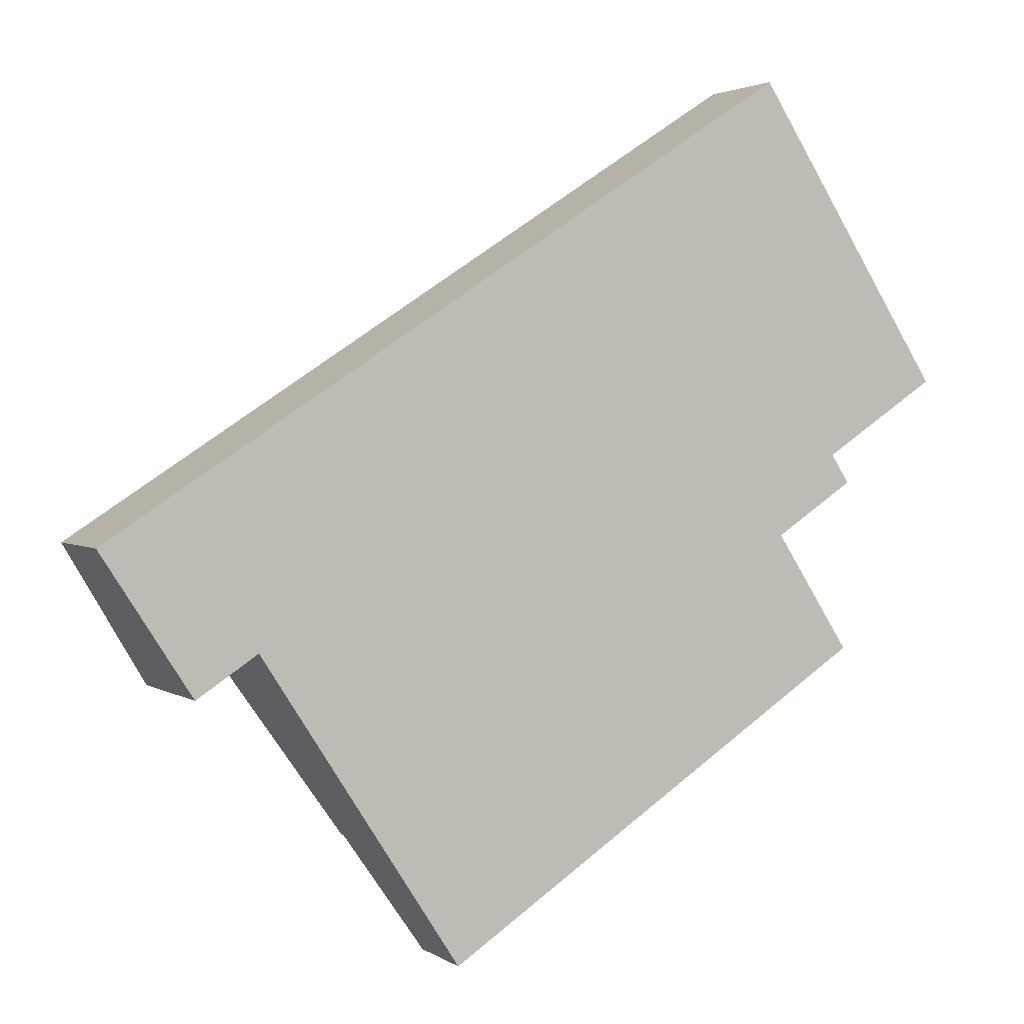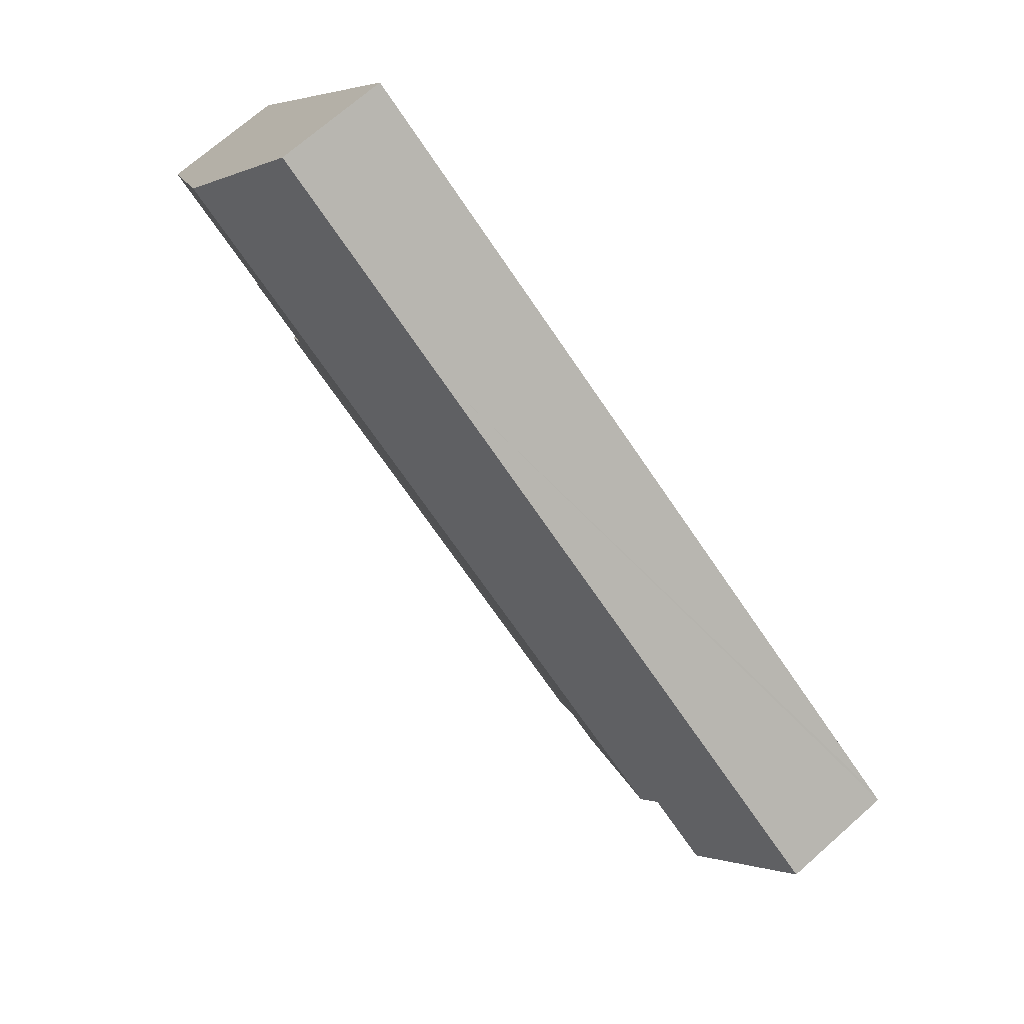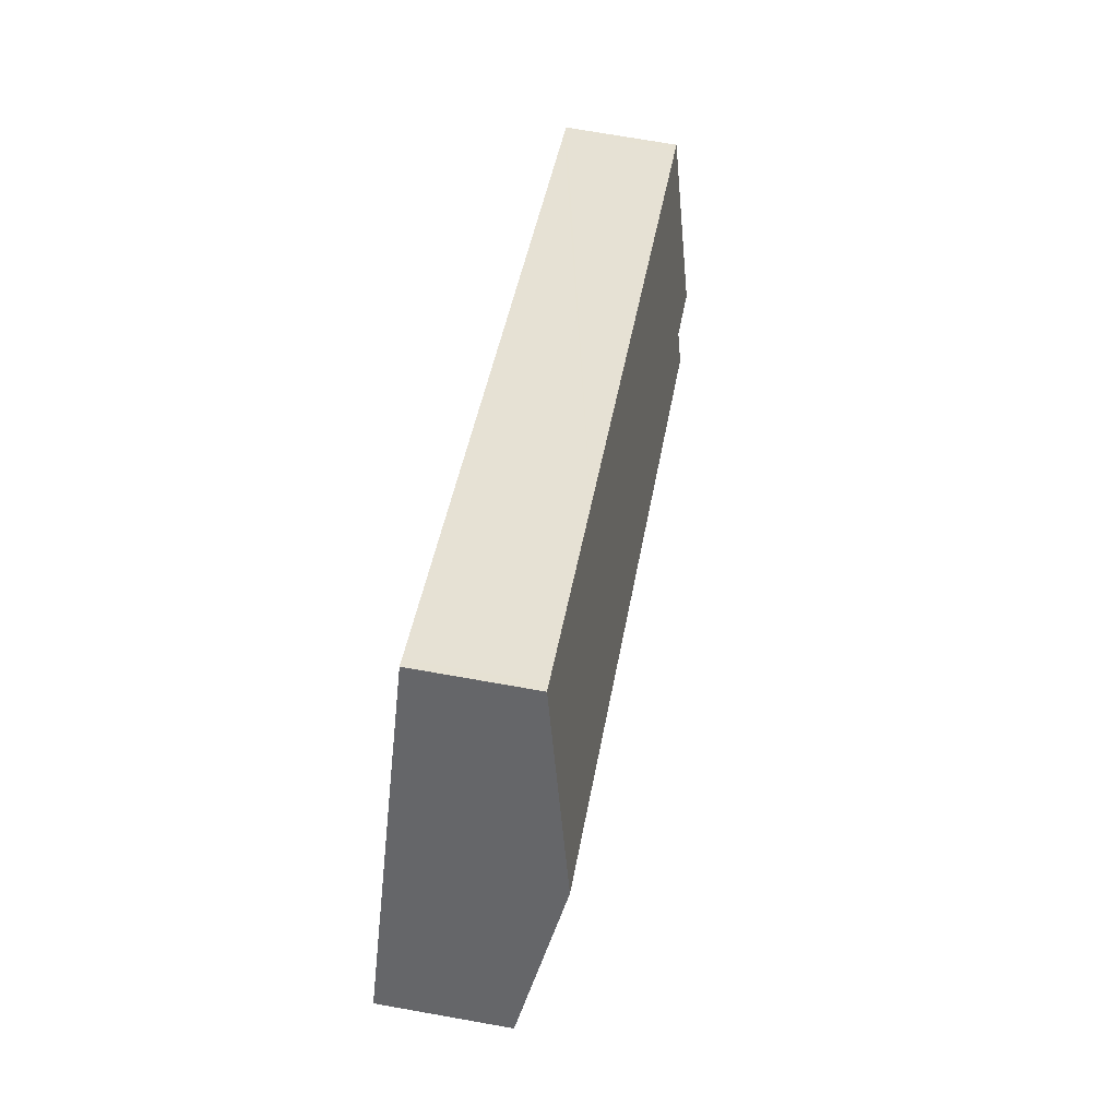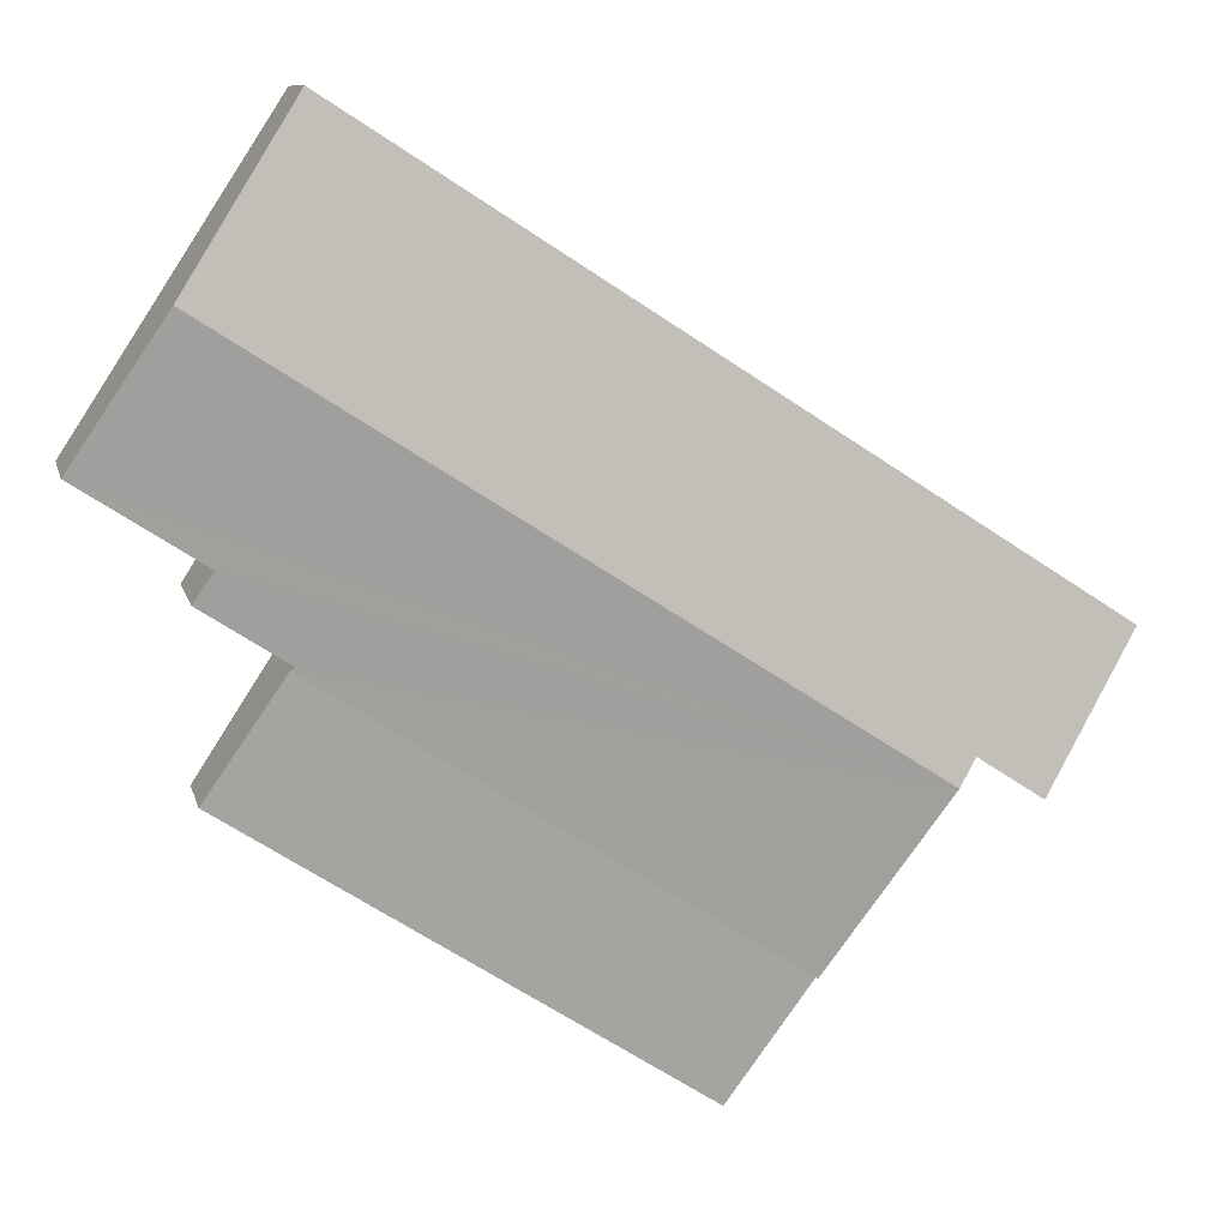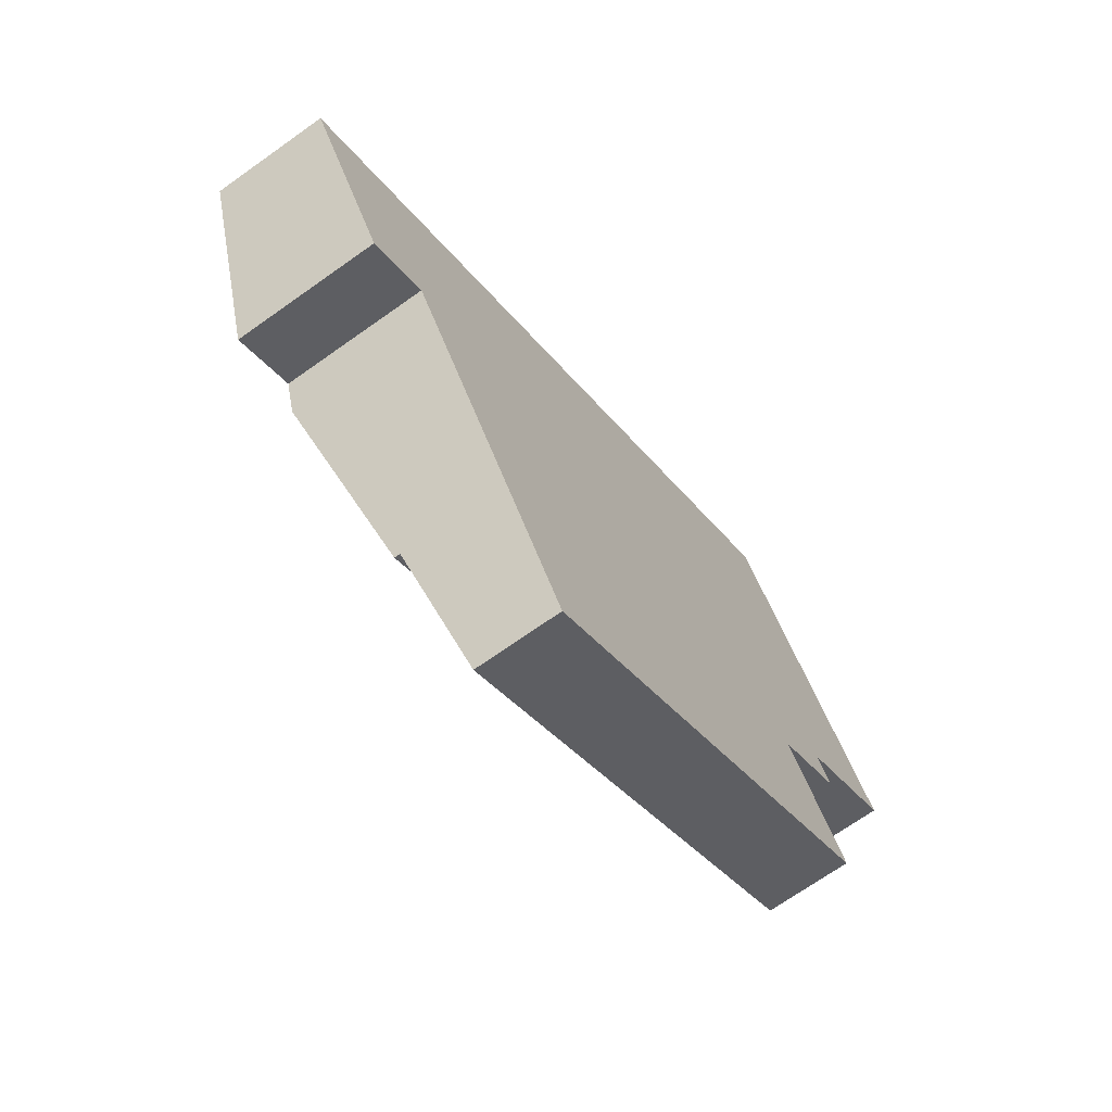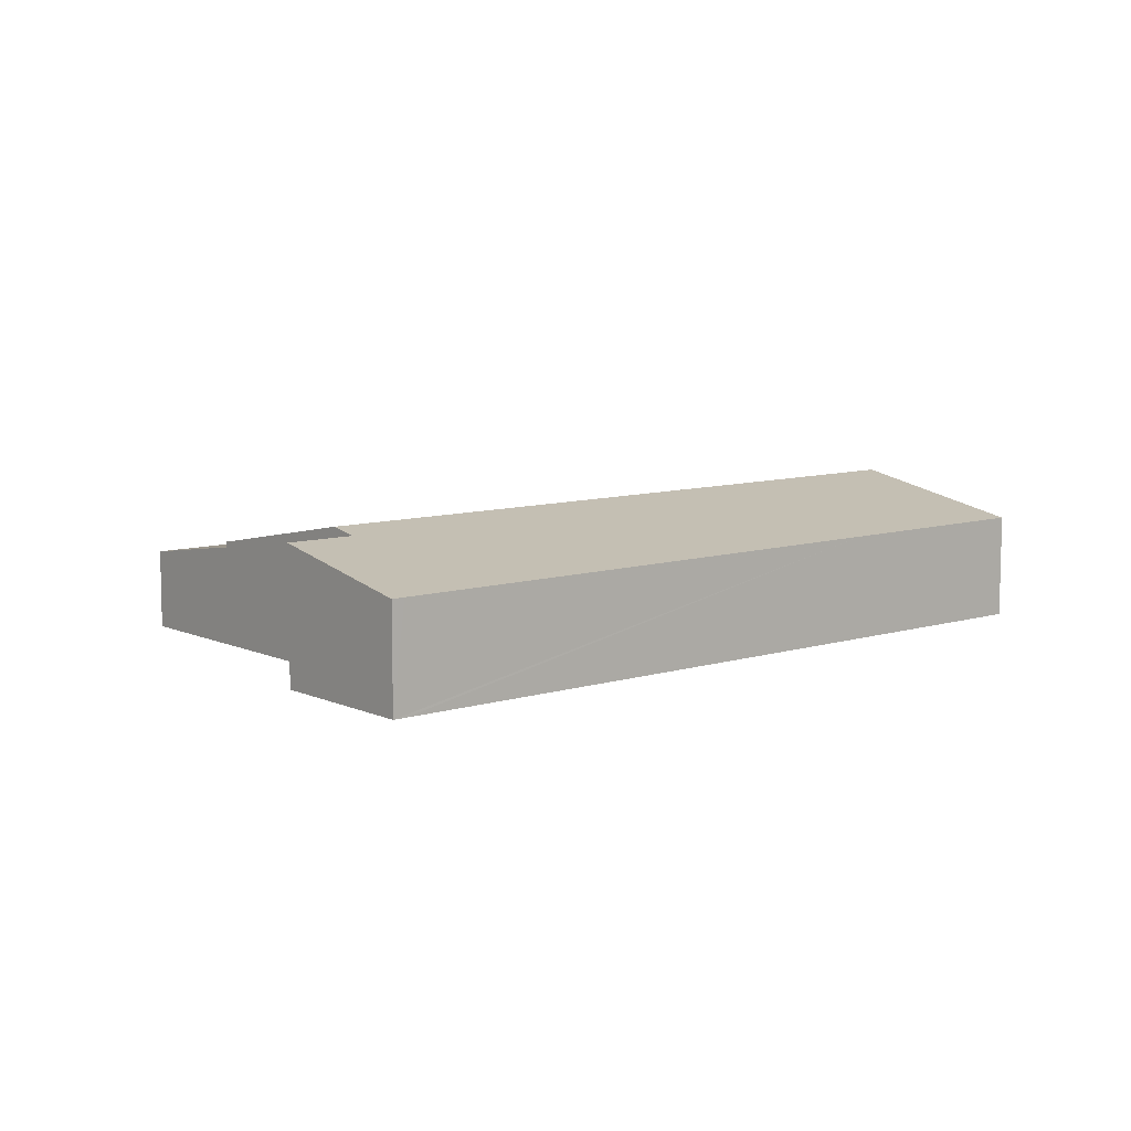
<metadata>
{"format":"obj","ext":"obj","renderer":"f3d","projection":"perspective","resolution":1024,"background":"white","views":[{"elev":2.5,"azim":-26.6,"up":"+Z"},{"elev":70.2,"azim":-131.6,"up":"+Z"},{"elev":70.4,"azim":100.1,"up":"+Z"},{"elev":10.0,"azim":167.3,"up":"+Z"},{"elev":-69.3,"azim":-54.5,"up":"+Z"},{"elev":8.9,"azim":-72.7,"up":"+Y"}]}
</metadata>
<code>
v  0 3.319 2.032e-16
v  4.654 4.265 -3.053
v  2.779 4.267 -4.273
v  0.357 3.319 0.232
v  15.41 3.32 9.921
v  18.69 4.435 4.89
v  24.63 4.435 8.714
v  21.12 3.32 13.6
v  21.36 3.32 13.75
v  5.154 4.435 -3.822
v  21.93 3.3 -0.283
v  8.483 3.3 -8.941
v  21.85 3.327 -0.161
v  21.94 3.327 -0.107
v  24.31 3.33 1.437
v  23.74 3.523 2.307
v  27.29 3.526 4.616
v  8.483 5.475e-16 -8.941
v  5.154 2.34e-16 -3.822
v  4.654 1.869e-16 -3.053
v  2.779 2.616e-16 -4.273
v  0 0 0
v  27.29 -2.826e-16 4.616
v  23.74 -1.413e-16 2.307
v  24.31 -8.799e-17 1.437
v  21.85 9.858e-18 -0.161
v  21.94 6.552e-18 -0.107
v  21.93 1.733e-17 -0.283
v  0.357 -1.421e-17 0.232
v  15.41 -6.075e-16 9.921
v  21.12 -8.325e-16 13.6
v  21.36 -8.417e-16 13.75
v  24.63 -5.336e-16 8.714
v  8.483 3.126 -8.941
v  24.19 2.51 -3.759
v  10.79 2.504 -12.48
v  21.93 3.121 -0.283
v  22.94 2.847 -1.838
v  24.19 2.302e-16 -3.759
v  22.94 1.125e-16 -1.838
v  10.79 7.641e-16 -12.48
g defaultobject
f 1 2 3
f 2 1 4
f 2 4 5
f 2 5 6
f 6 5 7
f 7 5 8
f 7 8 9
f 6 10 2
f 10 11 12
f 11 10 13
f 13 10 14
f 14 10 15
f 15 10 16
f 16 10 17
f 17 10 7
f 7 10 6
f 18 10 12
f 10 18 19
f 10 19 2
f 2 19 20
f 21 1 3
f 1 21 22
f 2 21 3
f 21 2 20
f 23 16 17
f 16 23 24
f 25 14 15
f 14 25 13
f 13 25 26
f 26 25 27
f 28 12 11
f 12 28 18
f 22 4 1
f 4 22 5
f 5 22 29
f 5 29 30
f 5 30 8
f 8 30 31
f 8 31 9
f 9 31 32
f 32 7 9
f 7 32 33
f 7 33 17
f 17 33 23
f 24 15 16
f 15 24 25
f 26 11 13
f 11 26 28
f 33 24 23
f 24 33 32
f 24 32 31
f 24 31 30
f 24 30 27
f 27 30 26
f 26 18 28
f 18 26 30
f 18 30 20
f 20 30 29
f 18 20 19
f 20 29 21
f 21 29 22
f 27 25 24
f 34 35 36
f 35 34 37
f 35 37 38
f 28 38 37
f 38 28 35
f 35 28 39
f 39 28 40
f 39 36 35
f 36 39 41
f 36 18 34
f 18 36 41
f 18 37 34
f 37 18 28
f 40 41 39
f 41 40 28
f 41 28 18

</code>
